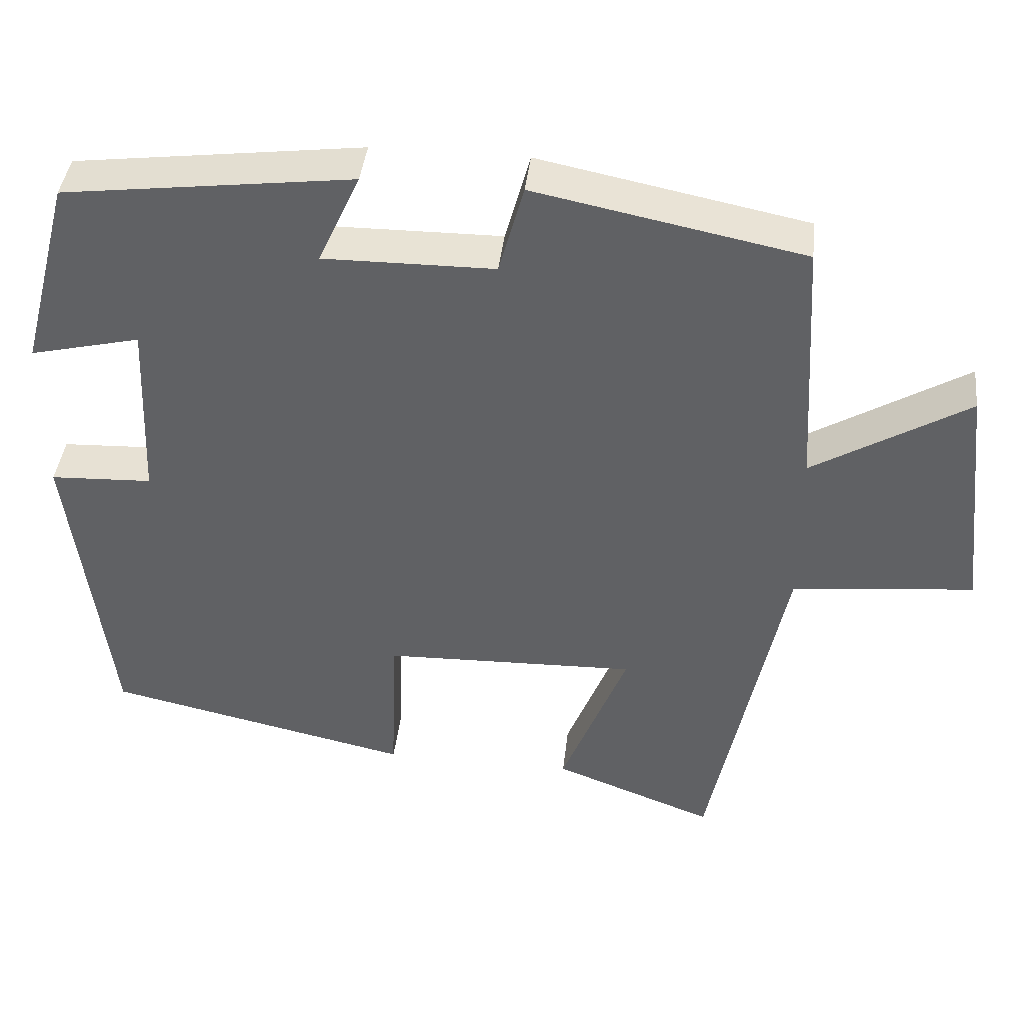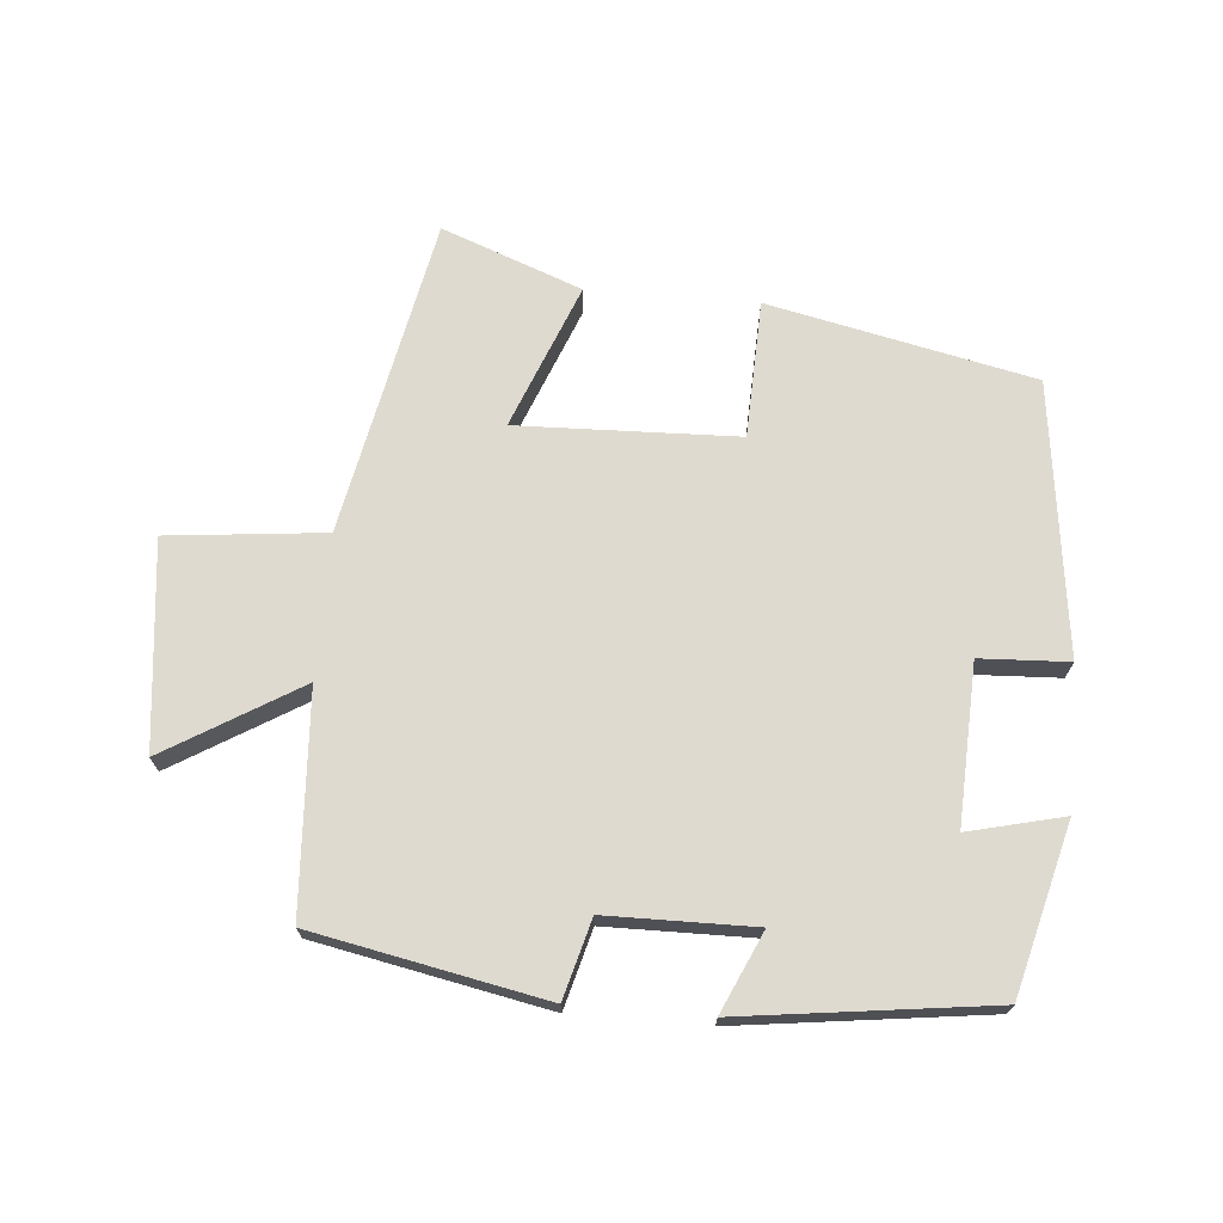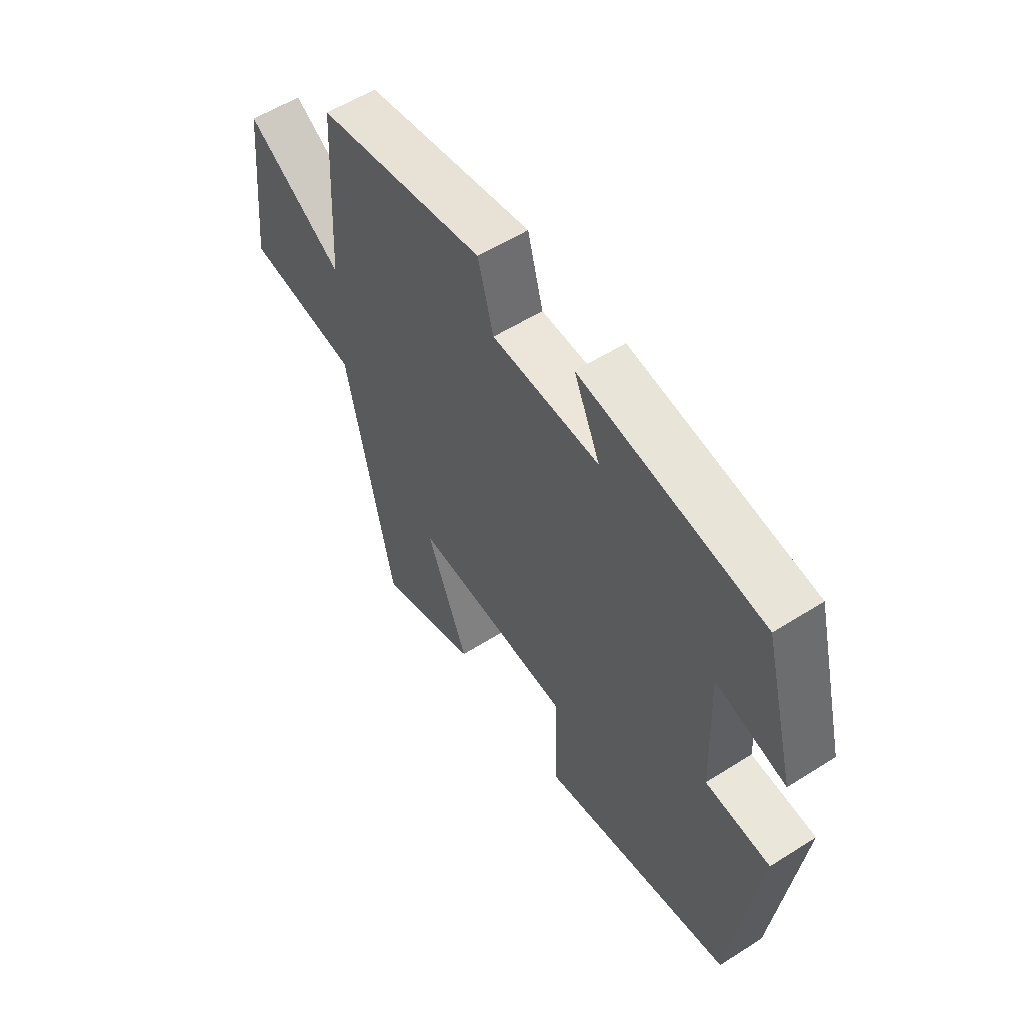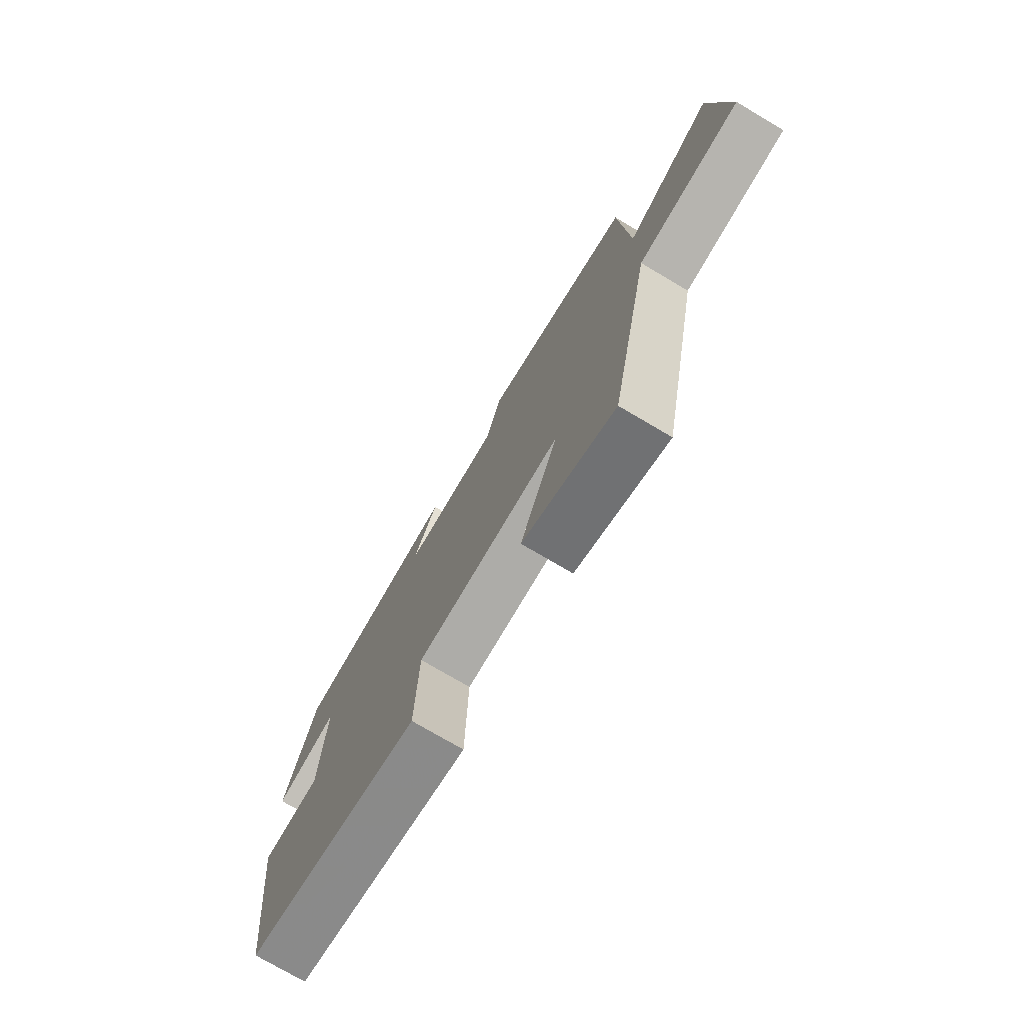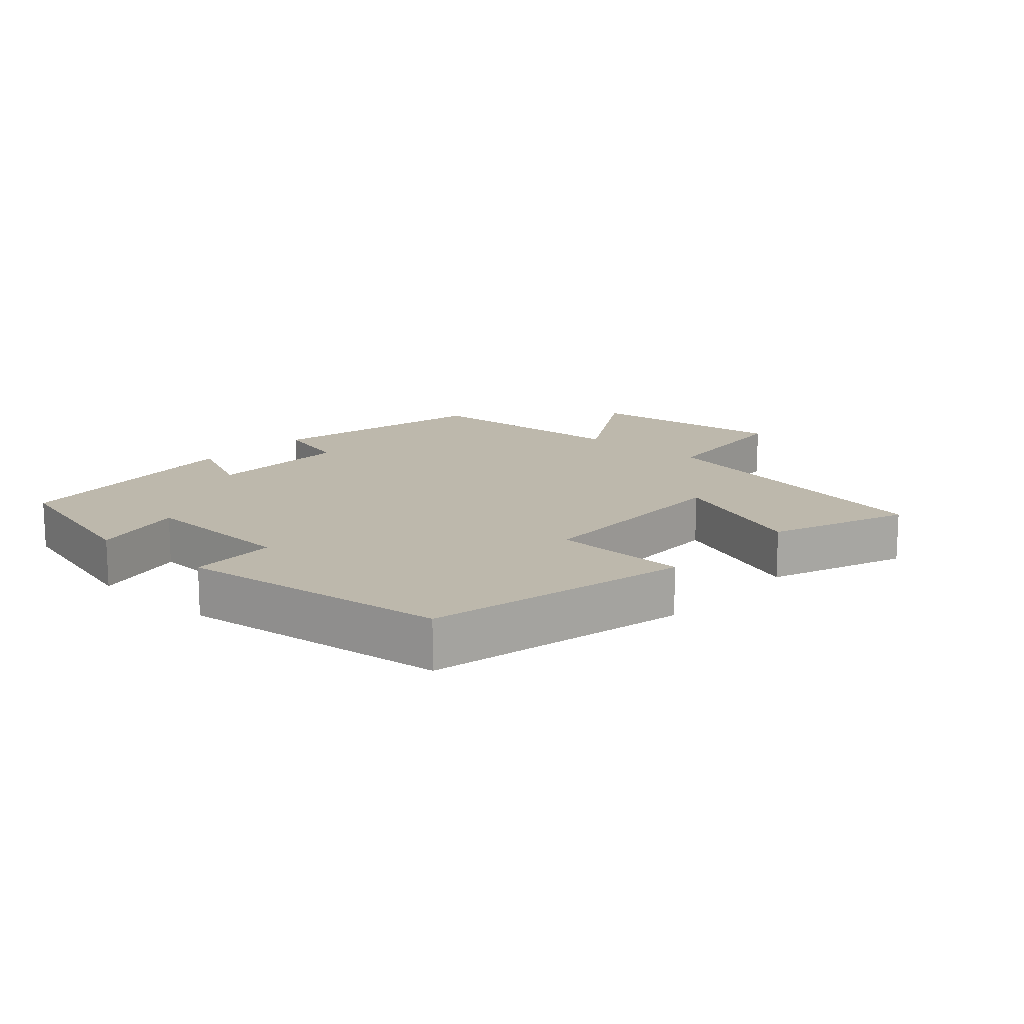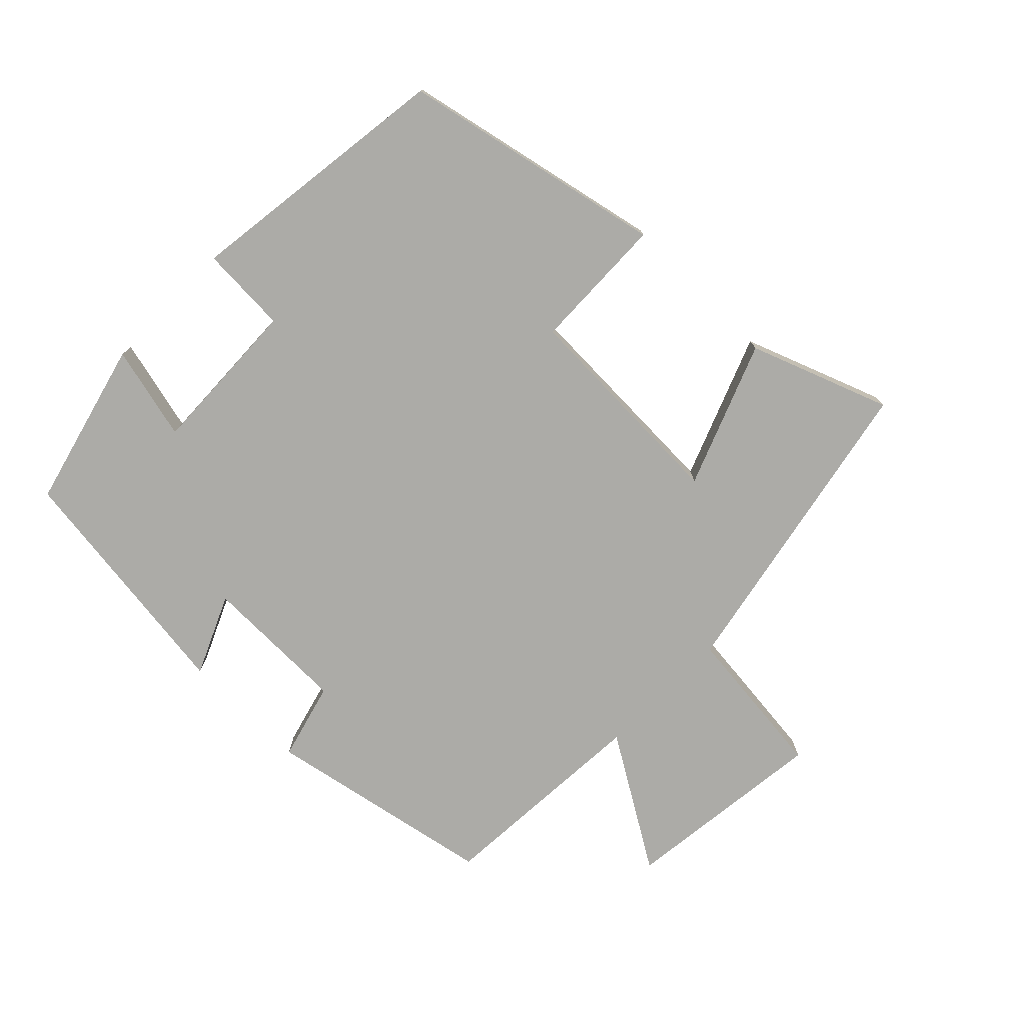
<metadata>
{"format":"obj","ext":"obj","renderer":"f3d","projection":"perspective","resolution":1024,"background":"white","views":[{"elev":41.4,"azim":-173.5,"up":"+Z"},{"elev":70.7,"azim":4.8,"up":"+Y"},{"elev":56.5,"azim":56.5,"up":"+Z"},{"elev":-75.0,"azim":-120.6,"up":"+Z"},{"elev":14.7,"azim":132.1,"up":"+Y"},{"elev":-76.3,"azim":135.3,"up":"+Y"}]}
</metadata>
<code>
v -0.404 0.07 -0.579
v -0.5 0.07 -0.108
v -0.734 0.07 -0.084
v -0.7 0.07 0.224
v -0.5 0.07 0.104
v -0.481 0.07 0.431
v -0.136 0.07 0.5
v -0.104 0.07 0.383
v 0.116 0.07 0.381
v 0.062 0.07 0.5
v 0.434 0.07 0.453
v 0.5 0.07 0.202
v 0.358 0.07 0.236
v 0.368 0.07 -0.002
v 0.5 0.07 -0.008
v 0.449 0.07 -0.414
v 0.054 0.07 -0.5
v 0.047 0.07 -0.295
v -0.281 0.07 -0.285
v -0.196 0.07 -0.5
v -0.404 0 -0.579
v -0.5 0 -0.108
v -0.734 0 -0.084
v -0.7 0 0.224
v -0.5 0 0.104
v -0.481 0 0.431
v -0.136 0 0.5
v -0.104 0 0.383
v 0.116 0 0.381
v 0.062 0 0.5
v 0.434 0 0.453
v 0.5 0 0.202
v 0.358 0 0.236
v 0.368 0 -0.002
v 0.5 0 -0.008
v 0.449 0 -0.414
v 0.054 0 -0.5
v 0.047 0 -0.295
v -0.281 0 -0.285
v -0.196 0 -0.5
f 19 20 1 2
f 18 19 2
f 15 16 17 18
f 14 15 18 2
f 13 14 2 3
f 10 11 12 13
f 9 10 13
f 8 9 13 3
f 5 6 7 8
f 5 8 3
f 3 4 5
f 22 21 40 39
f 22 39 38
f 38 37 36 35
f 22 38 35 34
f 23 22 34 33
f 33 32 31 30
f 33 30 29
f 23 33 29 28
f 28 27 26 25
f 23 28 25
f 25 24 23
f 1 21 22 2
f 2 22 23 3
f 3 23 24 4
f 4 24 25 5
f 5 25 26 6
f 6 26 27 7
f 7 27 28 8
f 8 28 29 9
f 9 29 30 10
f 10 30 31 11
f 11 31 32 12
f 12 32 33 13
f 13 33 34 14
f 14 34 35 15
f 15 35 36 16
f 16 36 37 17
f 17 37 38 18
f 18 38 39 19
f 19 39 40 20
f 20 40 21 1

</code>
